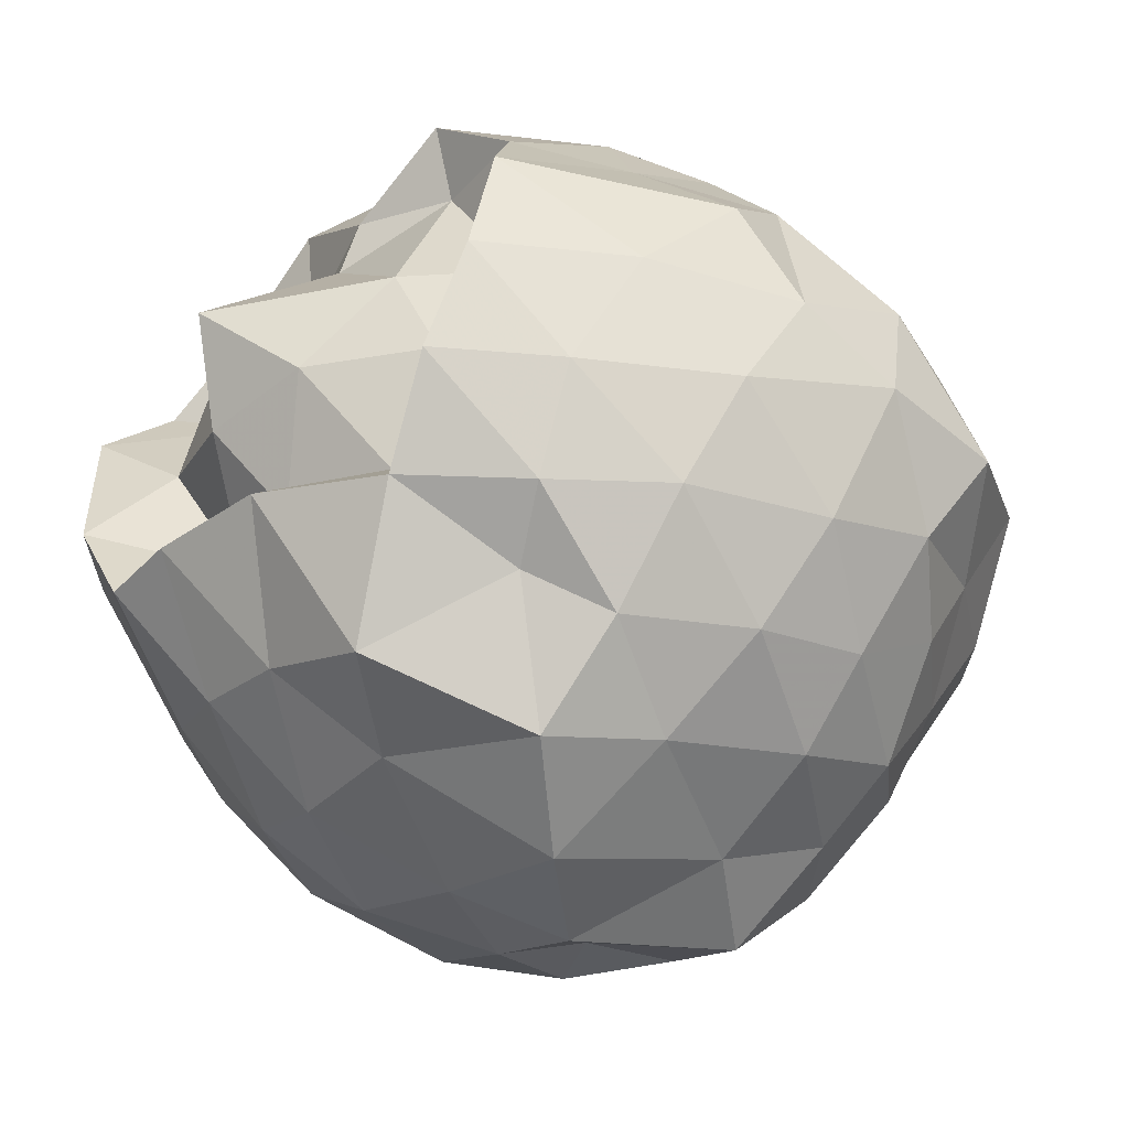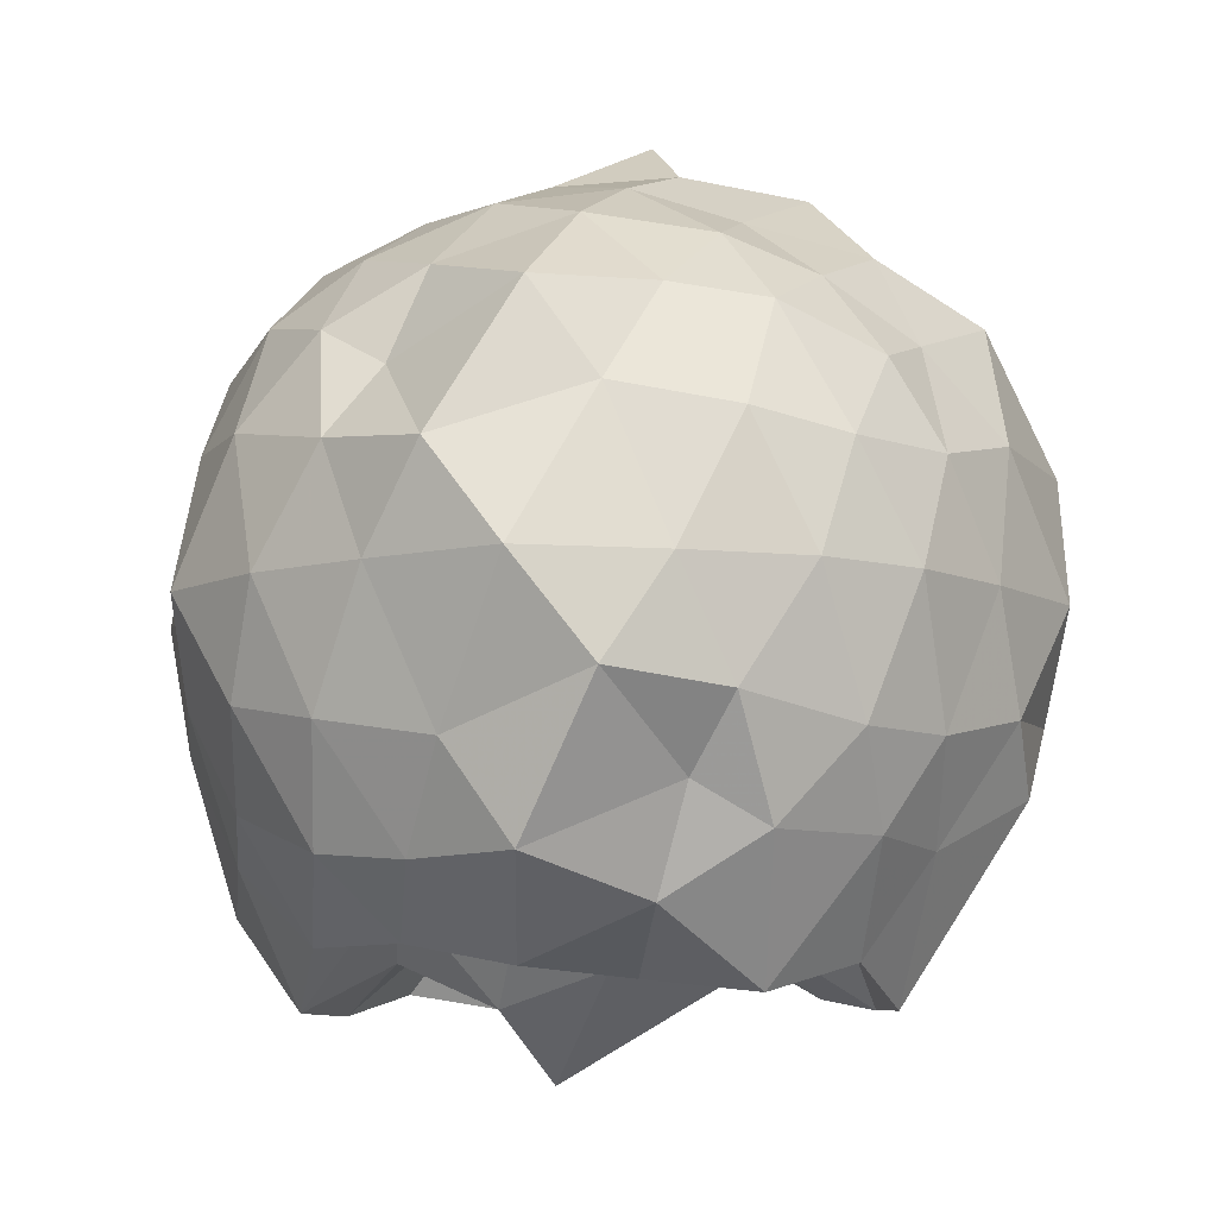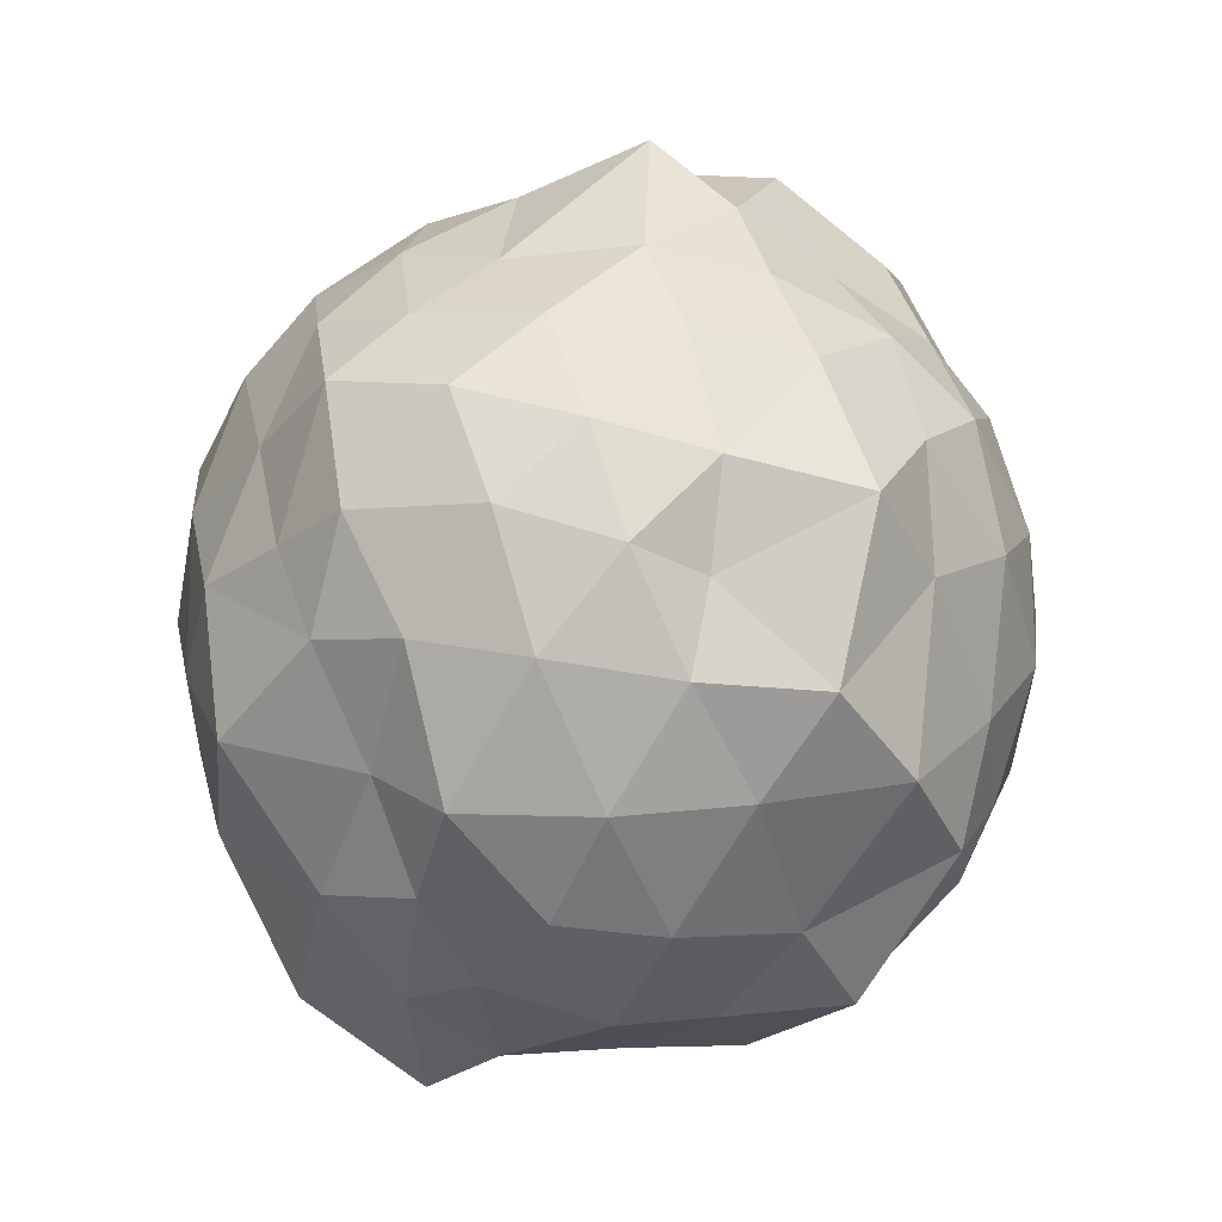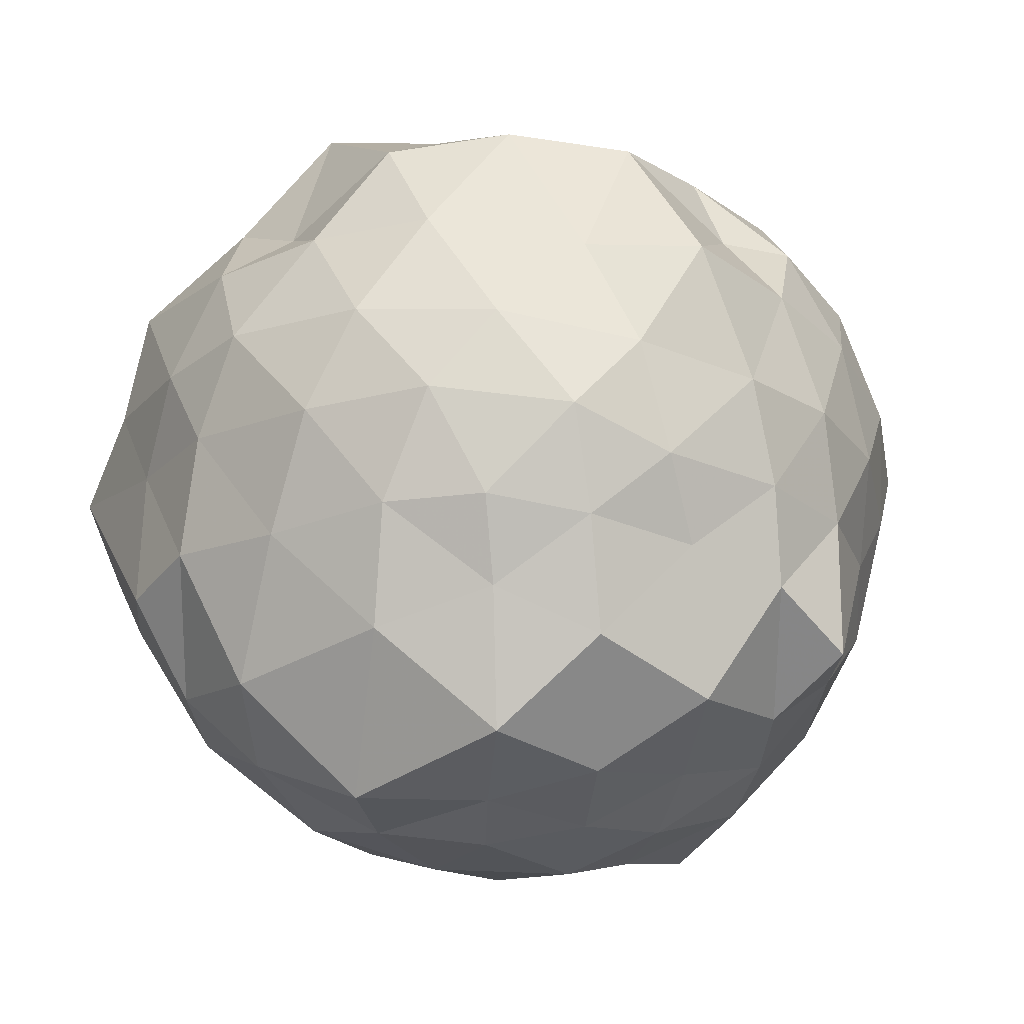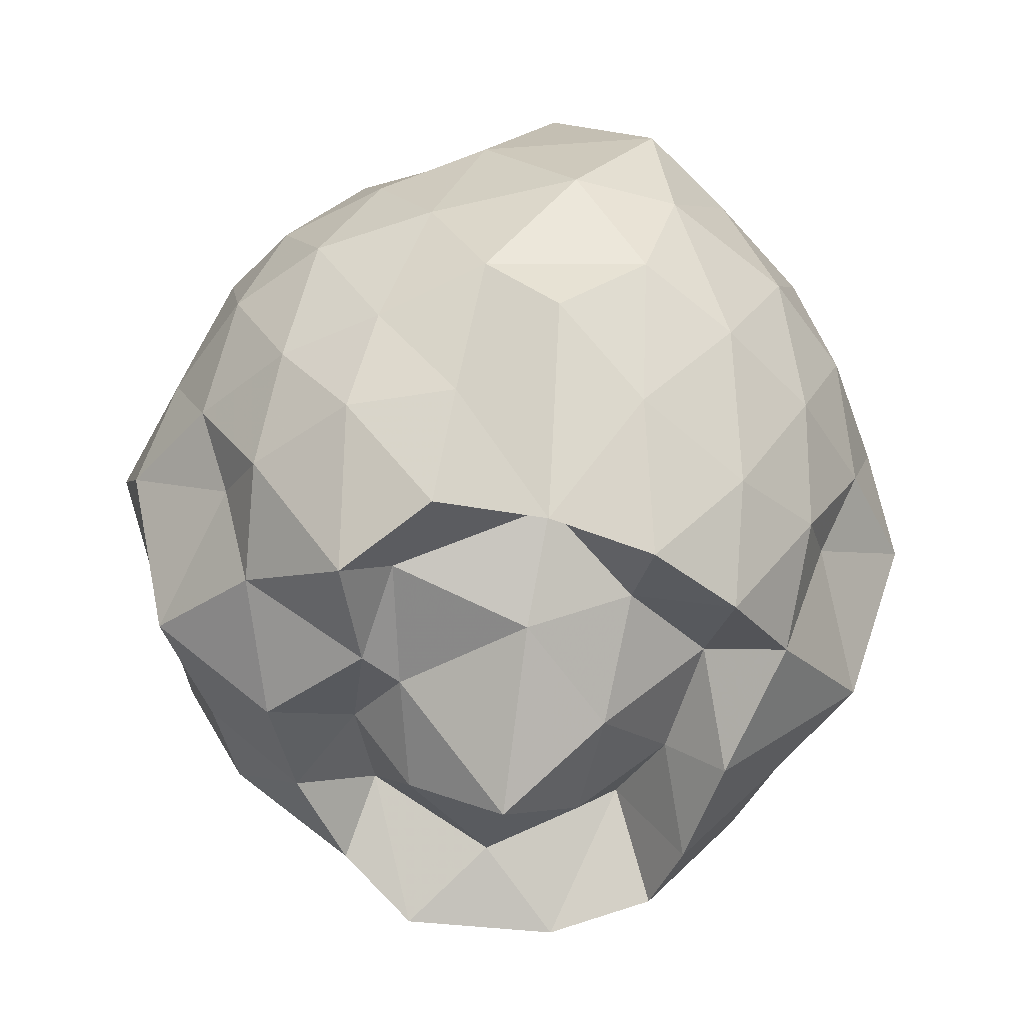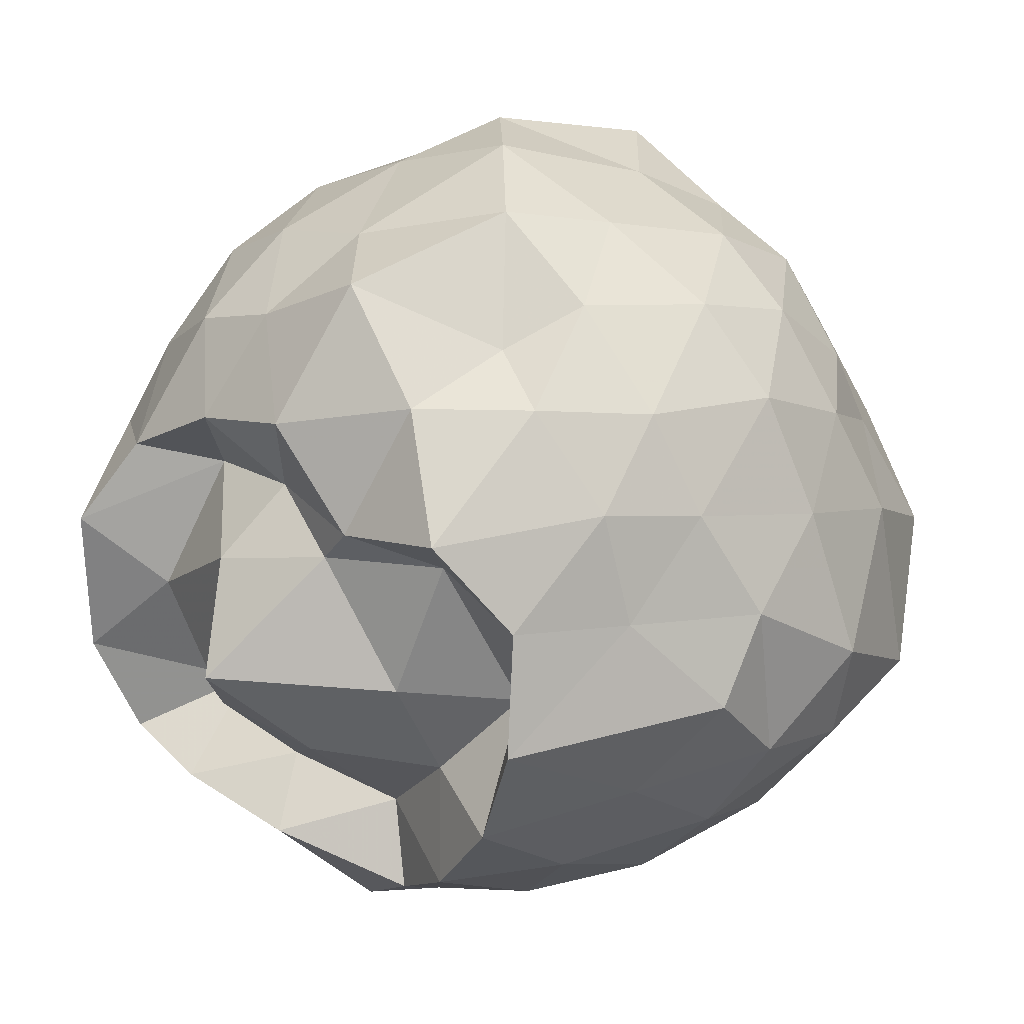
<metadata>
{"format":"obj","ext":"obj","renderer":"f3d","projection":"perspective","resolution":1024,"background":"white","views":[{"elev":-53.0,"azim":-136.8,"up":"+Y"},{"elev":-8.3,"azim":-169.3,"up":"+Z"},{"elev":23.2,"azim":142.5,"up":"+Z"},{"elev":27.7,"azim":-52.7,"up":"+Y"},{"elev":-54.0,"azim":-97.0,"up":"+Z"},{"elev":30.0,"azim":-144.0,"up":"+Y"}]}
</metadata>
<code>
v -2.501 -0.336 0.4732
v -2.275 -0.3301 -1.704
v -1.498 -0.3109 -0.2268
v -1.543 -0.1268 -0.09853
v -1.721 0.1485 -0.0402
v -1.901 0.3643 -0.1006
v -2.061 0.4257 -0.195
v -2.389 0.5613 -0.04726
v -2.652 0.4108 -0.03904
v -2.876 0.3267 -0.06621
v -3.094 0.1507 -0.1596
v -3.148 -0.04867 -0.09644
v -3.269 -0.3461 0.00591
v -3.174 -0.6317 -0.09599
v -3.102 -0.8269 -0.1595
v -2.879 -1.001 -0.06636
v -2.657 -1.083 -0.03945
v -2.392 -1.234 -0.04689
v -2.068 -1.094 -0.1954
v -1.908 -1.033 -0.1014
v -1.742 -0.8217 -0.04571
v -1.599 -0.5313 -0.09453
v -1.461 -0.1342 -0.3676
v -1.547 0.08514 -0.311
v -1.7 0.3237 -0.3104
v -1.946 0.5073 -0.3654
v -2.199 0.6681 -0.3993
v -2.551 0.5622 -0.2762
v -2.838 0.4791 -0.3232
v -3.044 0.3457 -0.3669
v -3.215 0.1103 -0.369
v -3.33 -0.1525 -0.3064
v -3.415 -0.5806 -0.3061
v -3.266 -0.7895 -0.3678
v -3.05 -1.019 -0.3669
v -2.842 -1.152 -0.3235
v -2.554 -1.234 -0.2763
v -2.206 -1.337 -0.4004
v -1.952 -1.177 -0.3658
v -1.711 -0.9944 -0.3112
v -1.557 -0.7636 -0.3086
v -1.437 -0.5147 -0.3685
v -1.509 0.004752 -0.6345
v -1.533 0.2379 -0.6383
v -1.78 0.4518 -0.637
v -2.058 0.5915 -0.6374
v -2.381 0.7137 -0.636
v -2.706 0.5903 -0.6362
v -2.982 0.4483 -0.636
v -3.173 0.2549 -0.638
v -3.313 -0.02024 -0.636
v -3.447 -0.3701 -0.633
v -3.405 -0.6257 -0.6297
v -3.204 -0.9281 -0.6362
v -2.986 -1.122 -0.6366
v -2.709 -1.262 -0.6366
v -2.382 -1.388 -0.6353
v -2.065 -1.261 -0.6377
v -1.786 -1.122 -0.6382
v -1.596 -0.9299 -0.6382
v -1.457 -0.653 -0.6381
v -1.343 -0.3285 -0.6374
v -1.538 0.1181 -0.8852
v -1.709 0.3479 -0.9043
v -1.927 0.4806 -0.9495
v -2.213 0.5618 -0.9979
v -2.564 0.6665 -0.8739
v -2.817 0.5039 -0.9081
v -3.057 0.3142 -0.9682
v -3.2 0.08966 -0.9699
v -3.343 -0.1559 -0.9139
v -3.375 -0.5461 -0.8924
v -3.247 -0.7737 -0.9563
v -3.062 -0.9952 -0.9626
v -2.821 -1.177 -0.9084
v -2.568 -1.338 -0.8738
v -2.218 -1.233 -0.9978
v -1.93 -1.151 -0.951
v -1.723 -1.018 -0.9077
v -1.555 -0.784 -0.9073
v -1.442 -0.5207 -0.9664
v -1.462 -0.1349 -0.9602
v -1.664 0.1511 -1.121
v -1.89 0.328 -1.218
v -2.111 0.4096 -1.237
v -2.374 0.5591 -1.23
v -2.704 0.4228 -1.08
v -2.869 0.3563 -1.18
v -3.07 0.1464 -1.182
v -3.16 -0.1089 -1.201
v -3.349 -0.334 -1.074
v -3.199 -0.5541 -1.223
v -3.027 -0.8201 -1.271
v -2.864 -1.026 -1.194
v -2.707 -1.092 -1.085
v -2.378 -1.225 -1.236
v -2.115 -1.073 -1.25
v -1.894 -0.9907 -1.236
v -1.675 -0.8222 -1.139
v -1.623 -0.6252 -1.226
v -1.516 -0.3318 -1.321
v -1.609 -0.04476 -1.225
v -1.646 -0.3332 0.1006
v -1.777 -0.07423 0.1339
v -1.944 0.1742 0.09949
v -2.141 0.3636 0.03289
v -2.453 0.2899 0.1522
v -2.743 0.1979 0.1156
v -2.949 0.09837 0.03635
v -3.037 -0.1497 0.1328
v -3.039 -0.5269 0.1321
v -2.951 -0.7735 0.03549
v -2.747 -0.8715 0.1142
v -2.456 -0.9624 0.1522
v -2.141 -1.037 0.03209
v -1.949 -0.8437 0.099
v -1.791 -0.5895 0.1277
v -1.86 -0.3358 0.203
v -2.022 -0.0685 0.2442
v -2.229 0.136 0.2246
v -2.513 0.06281 0.2648
v -2.758 -0.01616 0.1945
v -2.869 -0.3377 0.3255
v -2.759 -0.6586 0.1939
v -2.517 -0.7361 0.2638
v -2.23 -0.8082 0.2239
v -2.022 -0.6025 0.243
v -2.094 -0.3356 0.2788
v -2.307 -0.1065 0.3254
v -2.595 -0.15 0.3461
v -2.596 -0.523 0.3451
v -2.309 -0.5647 0.3259
v -1.806 0.02897 -1.404
v -2.041 0.175 -1.401
v -2.314 0.2651 -1.451
v -2.624 0.3482 -1.328
v -2.816 0.1264 -1.506
v -2.996 -0.07456 -1.439
v -3.052 -0.342 -1.538
v -2.974 -0.6023 -1.533
v -2.821 -0.8224 -1.503
v -2.626 -0.9903 -1.399
v -2.314 -0.8818 -1.514
v -2.026 -0.8223 -1.524
v -1.822 -0.7668 -1.489
v -1.733 -0.5193 -1.545
v -1.727 -0.1498 -1.543
v -1.972 -0.02728 -1.267
v -2.262 0.04729 -1.369
v -2.533 0.0476 -1.474
v -2.76 -0.002371 -1.391
v -2.91 -0.3661 -1.293
v -2.731 -0.5891 -1.378
v -2.539 -0.8032 -1.317
v -2.256 -0.7468 -1.367
v -2.012 -0.6596 -1.28
v -1.902 -0.3308 -1.428
v -2.193 -0.1037 -1.537
v -2.451 -0.05223 -1.452
v -2.673 -0.3399 -1.47
v -2.453 -0.5579 -1.538
v -2.173 -0.531 -1.541
f 3 23 4
f 4 23 24
f 4 24 5
f 5 24 25
f 5 25 6
f 6 25 26
f 6 26 7
f 7 26 27
f 7 27 8
f 8 27 28
f 8 28 9
f 9 28 29
f 9 29 10
f 10 29 30
f 10 30 11
f 11 30 31
f 11 31 12
f 12 31 32
f 12 32 13
f 13 32 33
f 13 33 14
f 14 33 34
f 14 34 15
f 15 34 35
f 15 35 16
f 16 35 36
f 16 36 17
f 17 36 37
f 17 37 18
f 18 37 38
f 18 38 19
f 19 38 39
f 19 39 20
f 20 39 40
f 20 40 21
f 21 40 41
f 21 41 22
f 22 41 42
f 22 42 3
f 3 42 23
f 23 43 24
f 24 43 44
f 24 44 25
f 25 44 45
f 25 45 26
f 26 45 46
f 26 46 27
f 27 46 47
f 27 47 28
f 28 47 48
f 28 48 29
f 29 48 49
f 29 49 30
f 30 49 50
f 30 50 31
f 31 50 51
f 31 51 32
f 32 51 52
f 32 52 33
f 33 52 53
f 33 53 34
f 34 53 54
f 34 54 35
f 35 54 55
f 35 55 36
f 36 55 56
f 36 56 37
f 37 56 57
f 37 57 38
f 38 57 58
f 38 58 39
f 39 58 59
f 39 59 40
f 40 59 60
f 40 60 41
f 41 60 61
f 41 61 42
f 42 61 62
f 42 62 23
f 23 62 43
f 43 63 44
f 44 63 64
f 44 64 45
f 45 64 65
f 45 65 46
f 46 65 66
f 46 66 47
f 47 66 67
f 47 67 48
f 48 67 68
f 48 68 49
f 49 68 69
f 49 69 50
f 50 69 70
f 50 70 51
f 51 70 71
f 51 71 52
f 52 71 72
f 52 72 53
f 53 72 73
f 53 73 54
f 54 73 74
f 54 74 55
f 55 74 75
f 55 75 56
f 56 75 76
f 56 76 57
f 57 76 77
f 57 77 58
f 58 77 78
f 58 78 59
f 59 78 79
f 59 79 60
f 60 79 80
f 60 80 61
f 61 80 81
f 61 81 62
f 62 81 82
f 62 82 43
f 43 82 63
f 63 83 64
f 64 83 84
f 64 84 65
f 65 84 85
f 65 85 66
f 66 85 86
f 66 86 67
f 67 86 87
f 67 87 68
f 68 87 88
f 68 88 69
f 69 88 89
f 69 89 70
f 70 89 90
f 70 90 71
f 71 90 91
f 71 91 72
f 72 91 92
f 72 92 73
f 73 92 93
f 73 93 74
f 74 93 94
f 74 94 75
f 75 94 95
f 75 95 76
f 76 95 96
f 76 96 77
f 77 96 97
f 77 97 78
f 78 97 98
f 78 98 79
f 79 98 99
f 79 99 80
f 80 99 100
f 80 100 81
f 81 100 101
f 81 101 82
f 82 101 102
f 82 102 63
f 63 102 83
f 103 104 118
f 104 119 118
f 104 105 119
f 105 120 119
f 105 106 120
f 106 107 120
f 107 121 120
f 107 108 121
f 108 122 121
f 108 109 122
f 109 110 122
f 110 123 122
f 110 111 123
f 111 124 123
f 111 112 124
f 112 113 124
f 113 125 124
f 113 114 125
f 114 126 125
f 114 115 126
f 115 116 126
f 116 127 126
f 116 117 127
f 117 118 127
f 117 103 118
f 118 119 128
f 119 129 128
f 119 120 129
f 120 121 129
f 121 130 129
f 121 122 130
f 122 123 130
f 123 131 130
f 123 124 131
f 124 125 131
f 125 132 131
f 125 126 132
f 126 127 132
f 127 128 132
f 127 118 128
f 133 148 134
f 134 148 149
f 134 149 135
f 135 149 150
f 135 150 136
f 136 150 137
f 137 150 151
f 137 151 138
f 138 151 152
f 138 152 139
f 139 152 140
f 140 152 153
f 140 153 141
f 141 153 154
f 141 154 142
f 142 154 143
f 143 154 155
f 143 155 144
f 144 155 156
f 144 156 145
f 145 156 146
f 146 156 157
f 146 157 147
f 147 157 148
f 147 148 133
f 148 158 149
f 149 158 159
f 149 159 150
f 150 159 151
f 151 159 160
f 151 160 152
f 152 160 153
f 153 160 161
f 153 161 154
f 154 161 155
f 155 161 162
f 155 162 156
f 156 162 157
f 157 162 158
f 157 158 148
f 3 4 103
f 103 4 104
f 4 5 104
f 104 5 105
f 5 6 105
f 105 6 106
f 6 7 106
f 7 8 106
f 106 8 107
f 8 9 107
f 107 9 108
f 9 10 108
f 108 10 109
f 10 11 109
f 11 12 109
f 109 12 110
f 12 13 110
f 110 13 111
f 13 14 111
f 111 14 112
f 14 15 112
f 15 16 112
f 112 16 113
f 16 17 113
f 113 17 114
f 17 18 114
f 114 18 115
f 18 19 115
f 19 20 115
f 115 20 116
f 20 21 116
f 116 21 117
f 21 22 117
f 117 22 103
f 22 3 103
f 83 133 84
f 84 133 134
f 84 134 85
f 85 134 135
f 85 135 86
f 86 135 136
f 86 136 87
f 87 136 88
f 88 136 137
f 88 137 89
f 89 137 138
f 89 138 90
f 90 138 139
f 90 139 91
f 91 139 92
f 92 139 140
f 92 140 93
f 93 140 141
f 93 141 94
f 94 141 142
f 94 142 95
f 95 142 96
f 96 142 143
f 96 143 97
f 97 143 144
f 97 144 98
f 98 144 145
f 98 145 99
f 99 145 100
f 100 145 146
f 100 146 101
f 101 146 147
f 101 147 102
f 102 147 133
f 102 133 83
f 128 129 1
f 129 130 1
f 130 131 1
f 131 132 1
f 132 128 1
f 159 158 2
f 160 159 2
f 161 160 2
f 162 161 2
f 158 162 2

</code>
